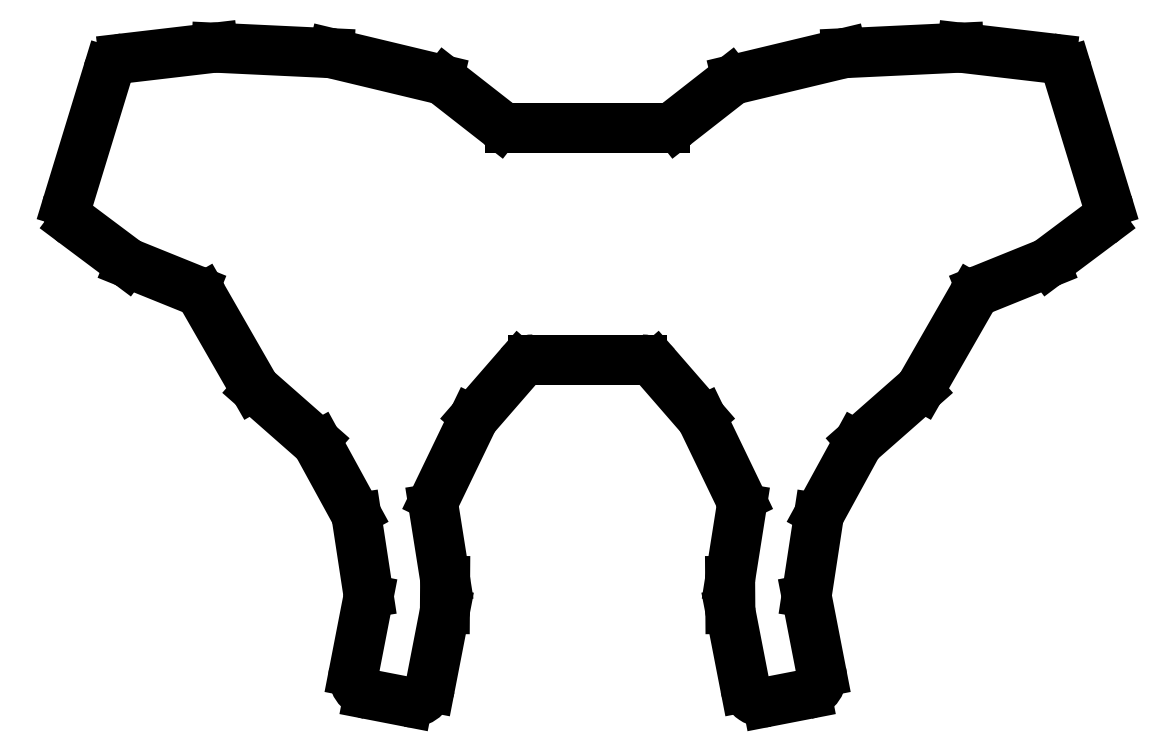
<metadata>
{"format":"dxf","ext":"dxf","renderer":"ezdxf+matplotlib","layout":"modelspace","background":"white","min_lineweight":24,"dpi":150}
</metadata>
<code>
0
SECTION
2
ENTITIES
0
LINE
8
0
10
218.4
20
-90.81
11
177.3
21
-90.81
0
LINE
8
0
10
174.2
20
-89.75
11
160.2
21
-78.79
0
LINE
8
0
10
158.3
20
-77.87
11
130.2
21
-71.15
0
LINE
8
0
10
129.3
20
-71.02
11
99.36
21
-69.6
0
LINE
8
0
10
98.54
20
-69.63
11
74.79
21
-72.42
0
LINE
8
0
10
70.59
20
-75.92
11
59.97
21
-110.7
0
LINE
8
0
10
61.75
20
-116.1
11
75.36
21
-126.3
0
LINE
8
0
10
76.48
20
-126.9
11
93.37
21
-133.8
0
LINE
8
0
10
95.84
20
-135.9
11
109.2
21
-159.3
0
LINE
8
0
10
110.3
20
-160.5
11
125.3
21
-173.8
0
LINE
8
0
10
126.4
20
-175.1
11
136
21
-192.7
0
LINE
8
0
10
136.6
20
-194.3
11
139.6
21
-214.2
0
LINE
8
0
10
139.6
20
-215.9
11
135.8
21
-235.2
0
LINE
8
0
10
139.8
20
-241.1
11
150.2
21
-243.1
0
LINE
8
0
10
156
20
-239.2
11
159.9
21
-219.4
0
LINE
8
0
10
160
20
-218.5
11
160
21
-211
0
LINE
8
0
10
160
20
-210.2
11
157.1
21
-191.8
0
LINE
8
0
10
157.5
20
-188.8
11
167.3
21
-168.4
0
LINE
8
0
10
168
20
-167.3
11
179.6
21
-154
0
LINE
8
0
10
183.4
20
-152.3
11
212.3
21
-152.3
0
LINE
8
0
10
216
20
-154
11
227.6
21
-167.3
0
LINE
8
0
10
228.3
20
-168.4
11
238.2
21
-188.8
0
LINE
8
0
10
238.6
20
-191.8
11
235.7
21
-210.2
0
LINE
8
0
10
235.6
20
-211
11
235.7
21
-218.5
0
LINE
8
0
10
235.8
20
-219.4
11
239.6
21
-239.2
0
LINE
8
0
10
245.5
20
-243.1
11
255.9
21
-241.1
0
LINE
8
0
10
259.8
20
-235.2
11
256.1
21
-215.9
0
LINE
8
0
10
256
20
-214.2
11
259.1
21
-194.3
0
LINE
8
0
10
259.6
20
-192.7
11
269.2
21
-175.1
0
LINE
8
0
10
270.3
20
-173.8
11
285.4
21
-160.5
0
LINE
8
0
10
286.4
20
-159.3
11
299.8
21
-135.9
0
LINE
8
0
10
302.3
20
-133.8
11
319.2
21
-126.9
0
LINE
8
0
10
320.3
20
-126.3
11
333.9
21
-116.1
0
LINE
8
0
10
335.7
20
-110.7
11
325.1
21
-75.92
0
LINE
8
0
10
320.9
20
-72.42
11
297.1
21
-69.63
0
LINE
8
0
10
296.3
20
-69.6
11
266.3
21
-71.02
0
LINE
8
0
10
265.4
20
-71.15
11
237.4
21
-77.87
0
LINE
8
0
10
235.5
20
-78.79
11
221.5
21
-89.75
0
ARC
8
0
10
177.3
20
-85.81
40
5
50
232
51
270
0
ARC
8
0
10
157.1
20
-82.73
40
5
50
52
51
76.51
0
ARC
8
0
10
129.1
20
-76.01
40
5
50
76.51
51
87.29
0
ARC
8
0
10
99.13
20
-74.59
40
5
50
87.29
51
96.7
0
ARC
8
0
10
75.37
20
-77.38
40
5
50
96.7
51
163
0
ARC
8
0
10
64.75
20
-112.1
40
5
50
163
51
233.2
0
ARC
8
0
10
78.35
20
-122.3
40
5
50
233.2
51
248
0
ARC
8
0
10
91.5
20
-138.4
40
5
50
29.84
51
68
0
ARC
8
0
10
113.6
20
-156.8
40
5
50
209.8
51
228.7
0
ARC
8
0
10
122
20
-177.5
40
5
50
28.68
51
48.68
0
ARC
8
0
10
131.7
20
-195.1
40
5
50
8.683
51
28.68
0
ARC
8
0
10
134.7
20
-214.9
40
5
50
349
51
8.683
0
ARC
8
0
10
140.7
20
-236.2
40
5
50
169
51
259
0
ARC
8
0
10
151.1
20
-238.2
40
5
50
259
51
349
0
ARC
8
0
10
155
20
-218.4
40
5
50
349
51
359.6
0
ARC
8
0
10
155
20
-211
40
5
50
359.6
51
9
0
ARC
8
0
10
162
20
-191
40
5
50
154.3
51
189
0
ARC
8
0
10
171.8
20
-170.6
40
5
50
139
51
154.3
0
ARC
8
0
10
183.4
20
-157.3
40
5
50
90
51
139
0
ARC
8
0
10
212.3
20
-157.3
40
5
50
41
51
90
0
ARC
8
0
10
223.8
20
-170.6
40
5
50
25.73
51
41
0
ARC
8
0
10
233.7
20
-191
40
5
50
351
51
25.73
0
ARC
8
0
10
240.6
20
-211
40
5
50
171
51
180.4
0
ARC
8
0
10
240.7
20
-218.4
40
5
50
180.4
51
191
0
ARC
8
0
10
244.5
20
-238.2
40
5
50
191
51
281
0
ARC
8
0
10
254.9
20
-236.2
40
5
50
281
51
11
0
ARC
8
0
10
261
20
-214.9
40
5
50
171.3
51
191
0
ARC
8
0
10
264
20
-195.1
40
5
50
151.3
51
171.3
0
ARC
8
0
10
273.6
20
-177.5
40
5
50
131.3
51
151.3
0
ARC
8
0
10
282.1
20
-156.8
40
5
50
311.3
51
330.2
0
ARC
8
0
10
304.2
20
-138.4
40
5
50
112
51
150.2
0
ARC
8
0
10
317.3
20
-122.3
40
5
50
292
51
306.8
0
ARC
8
0
10
330.9
20
-112.1
40
5
50
306.8
51
17
0
ARC
8
0
10
320.3
20
-77.38
40
5
50
17
51
83.3
0
ARC
8
0
10
296.5
20
-74.59
40
5
50
83.3
51
92.71
0
ARC
8
0
10
266.6
20
-76.01
40
5
50
92.71
51
103.5
0
ARC
8
0
10
238.5
20
-82.73
40
5
50
103.5
51
128
0
ARC
8
0
10
218.4
20
-85.81
40
5
50
270
51
308
0
ENDSEC
0
EOF

</code>
